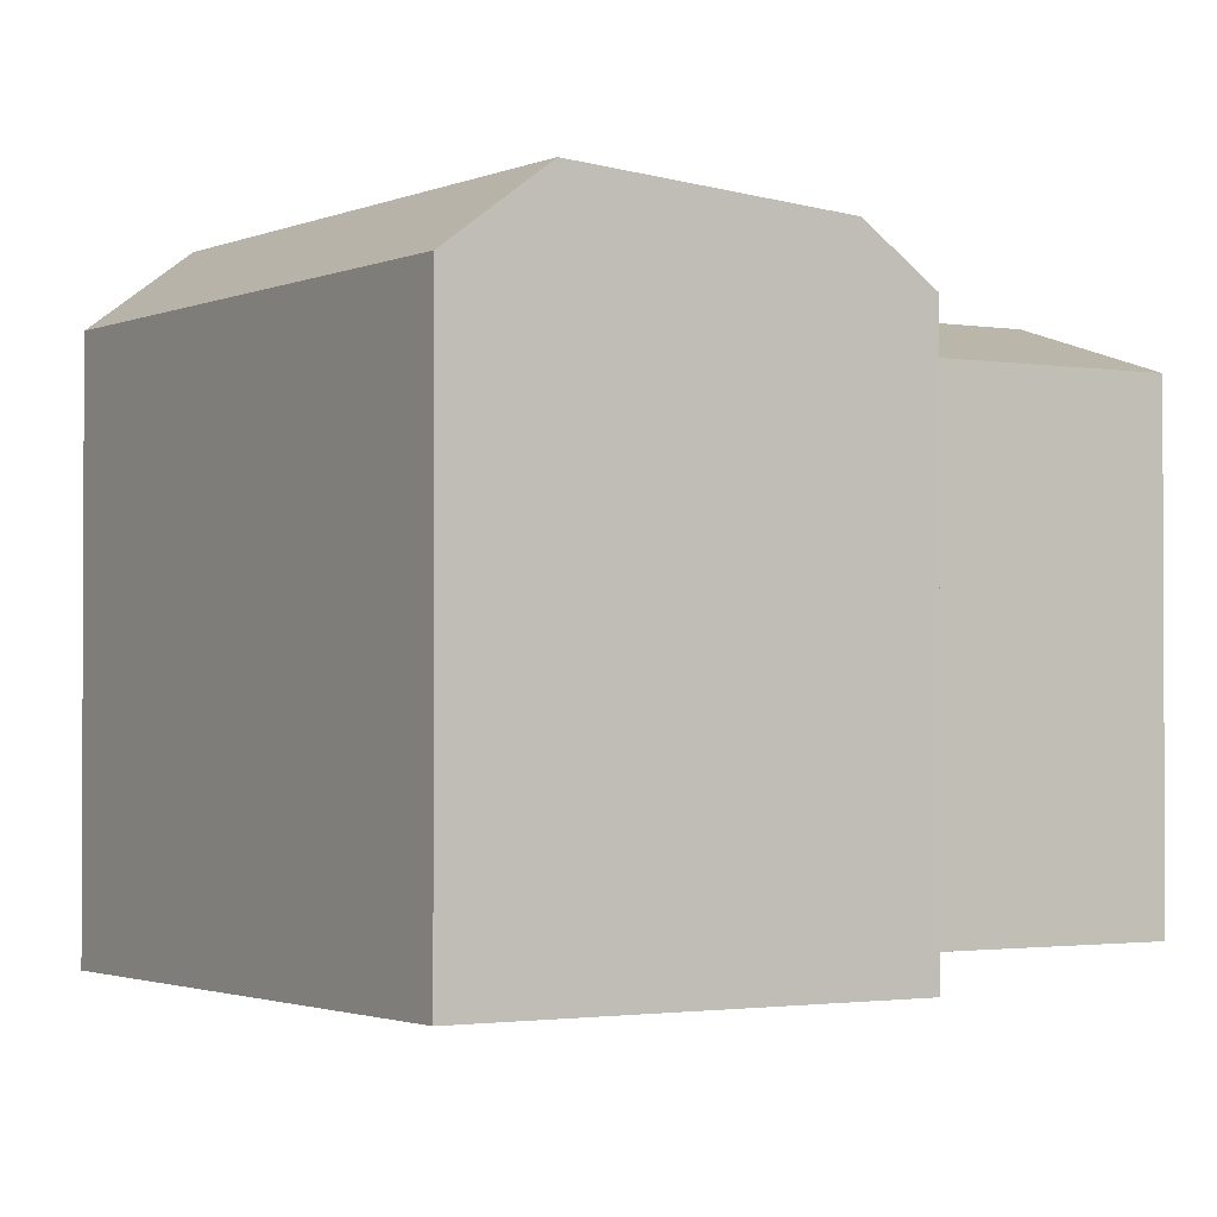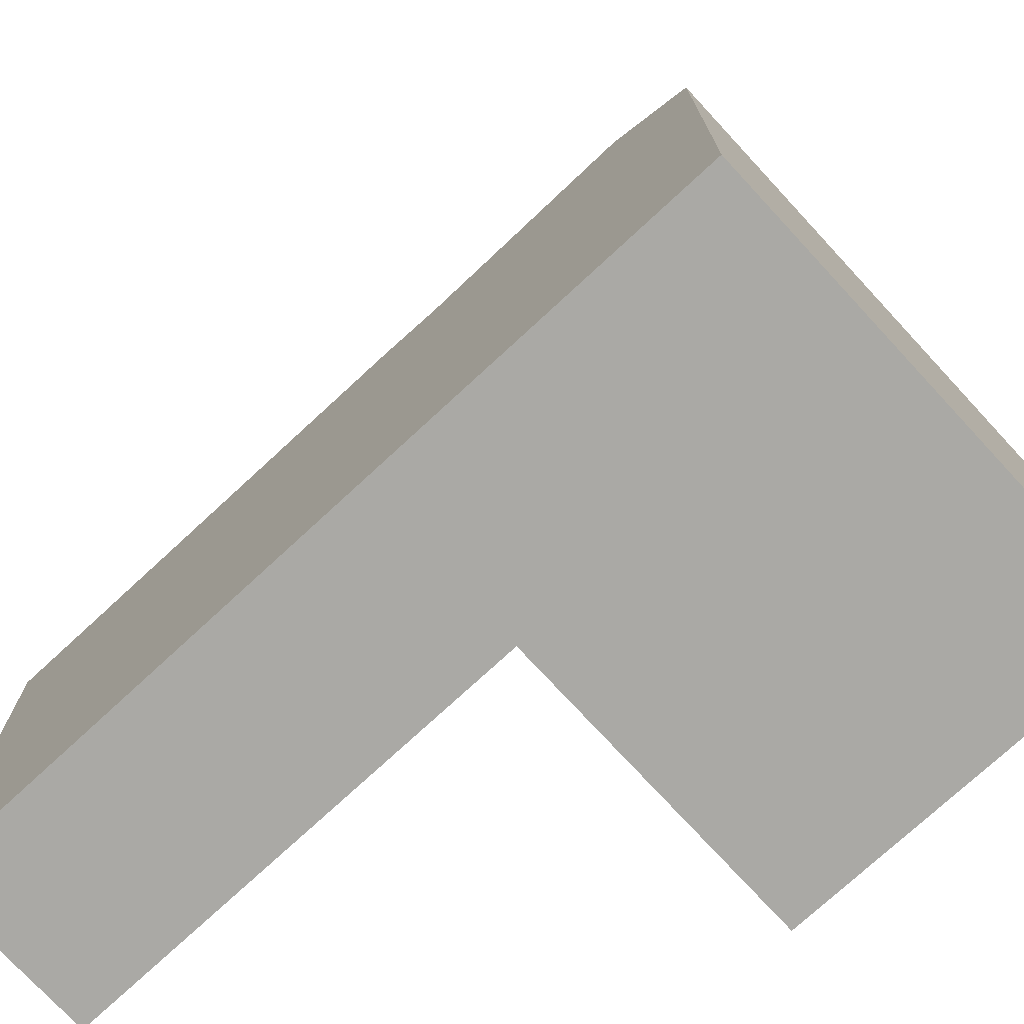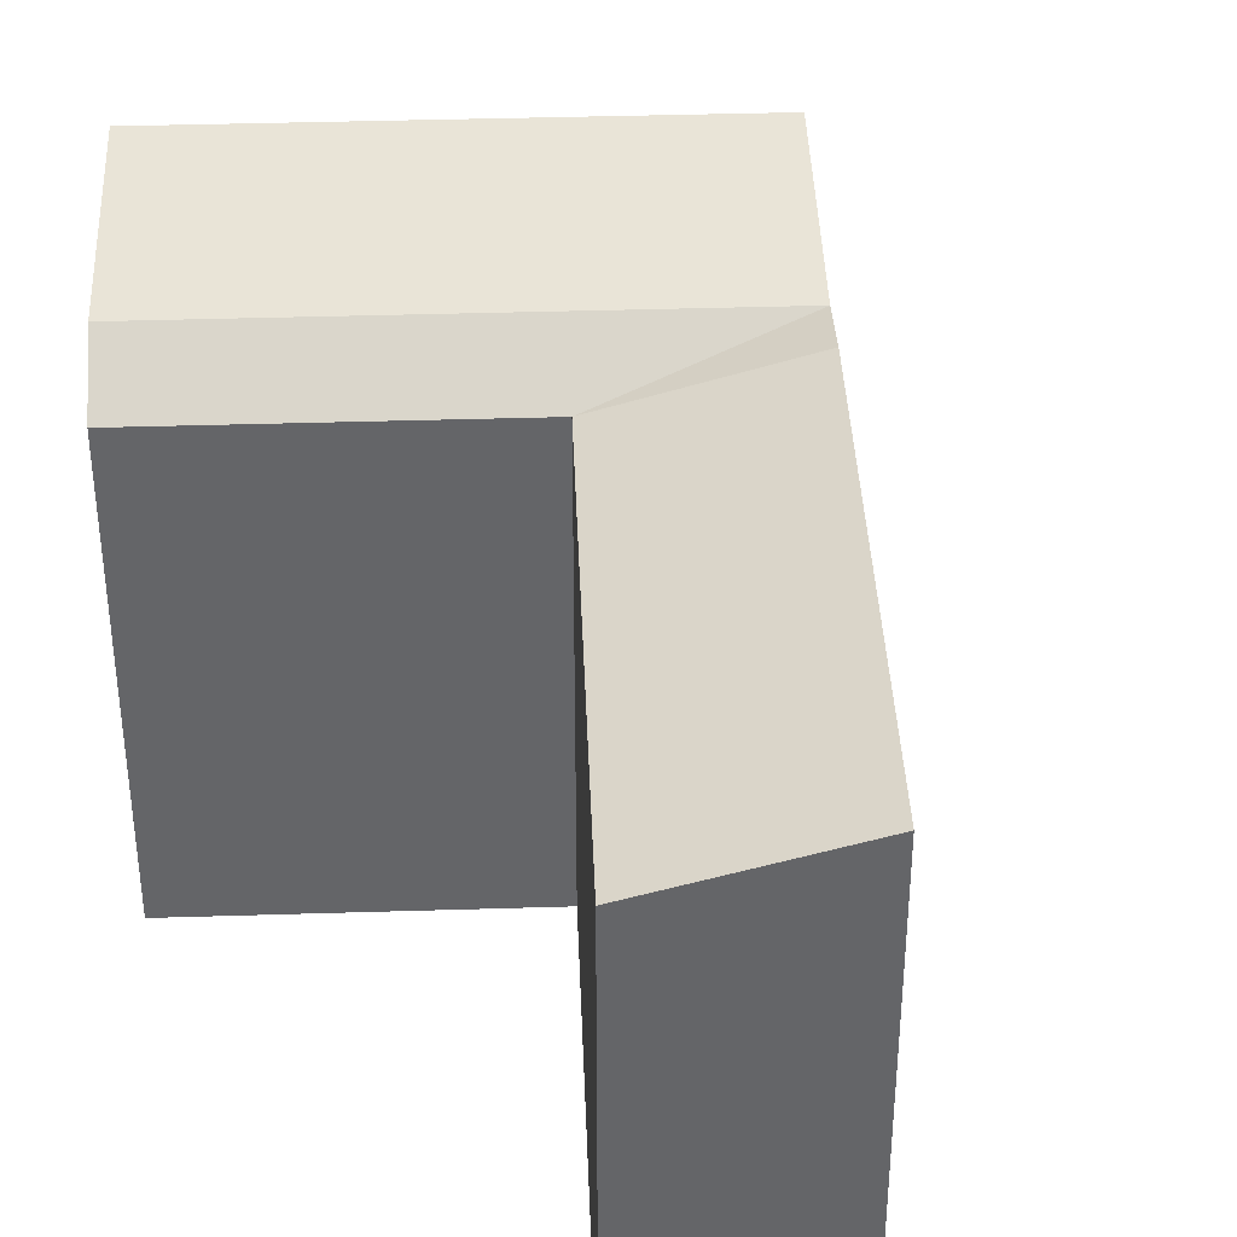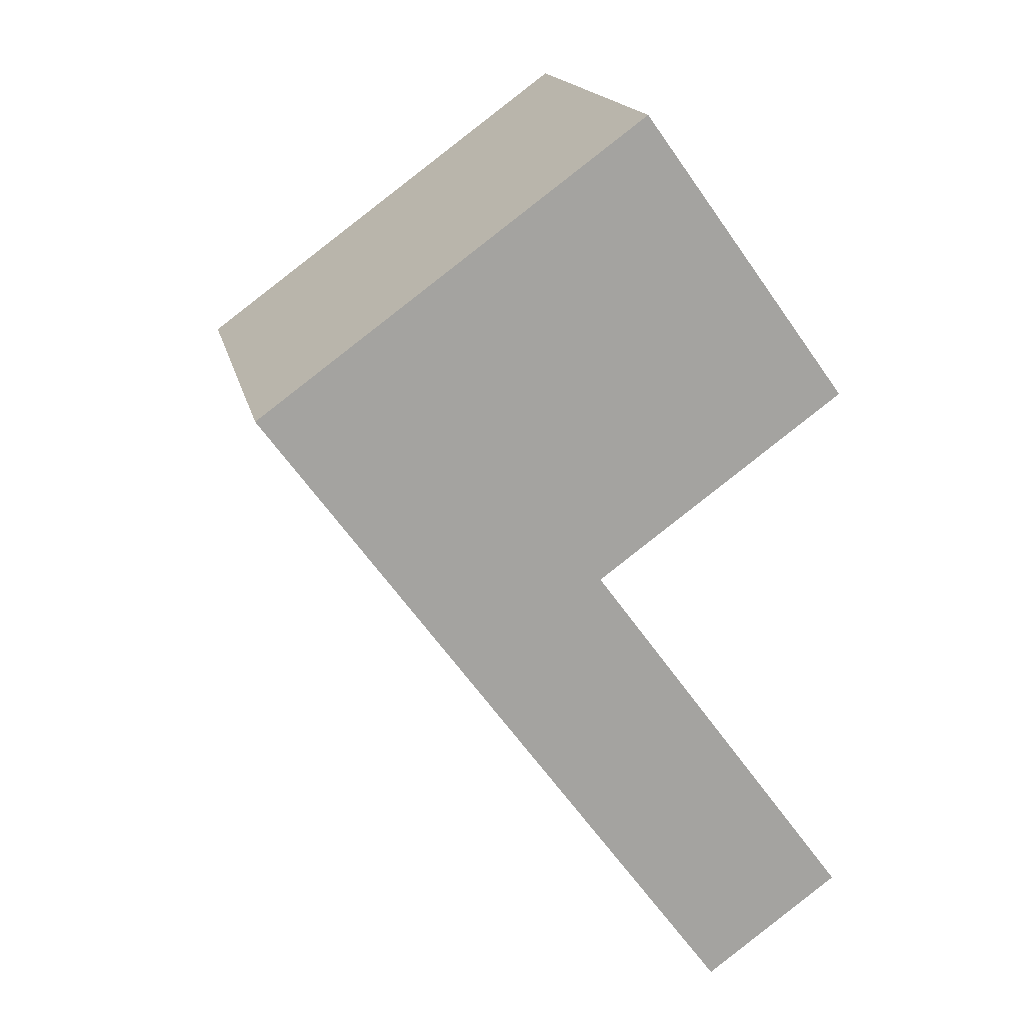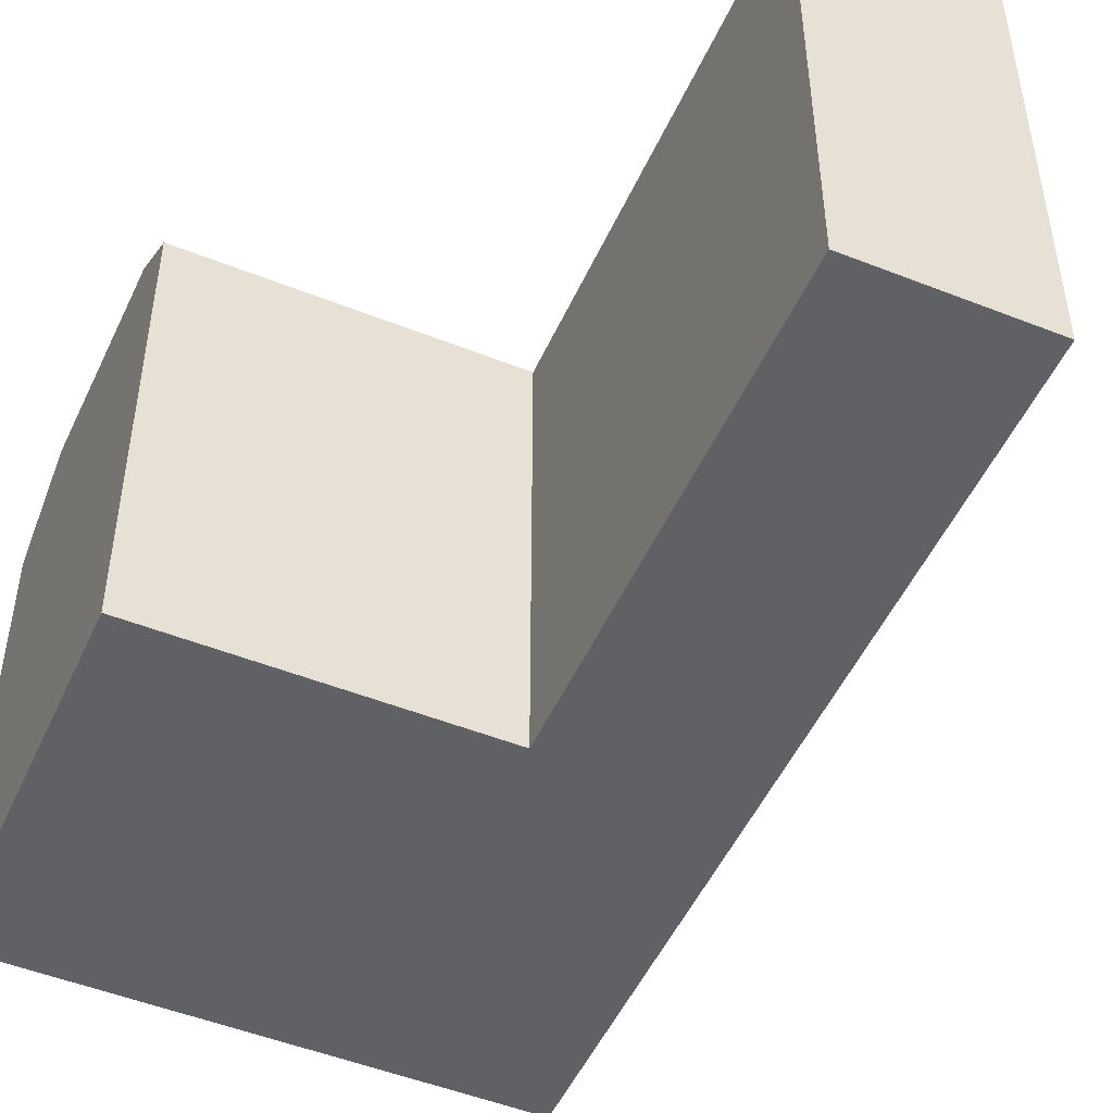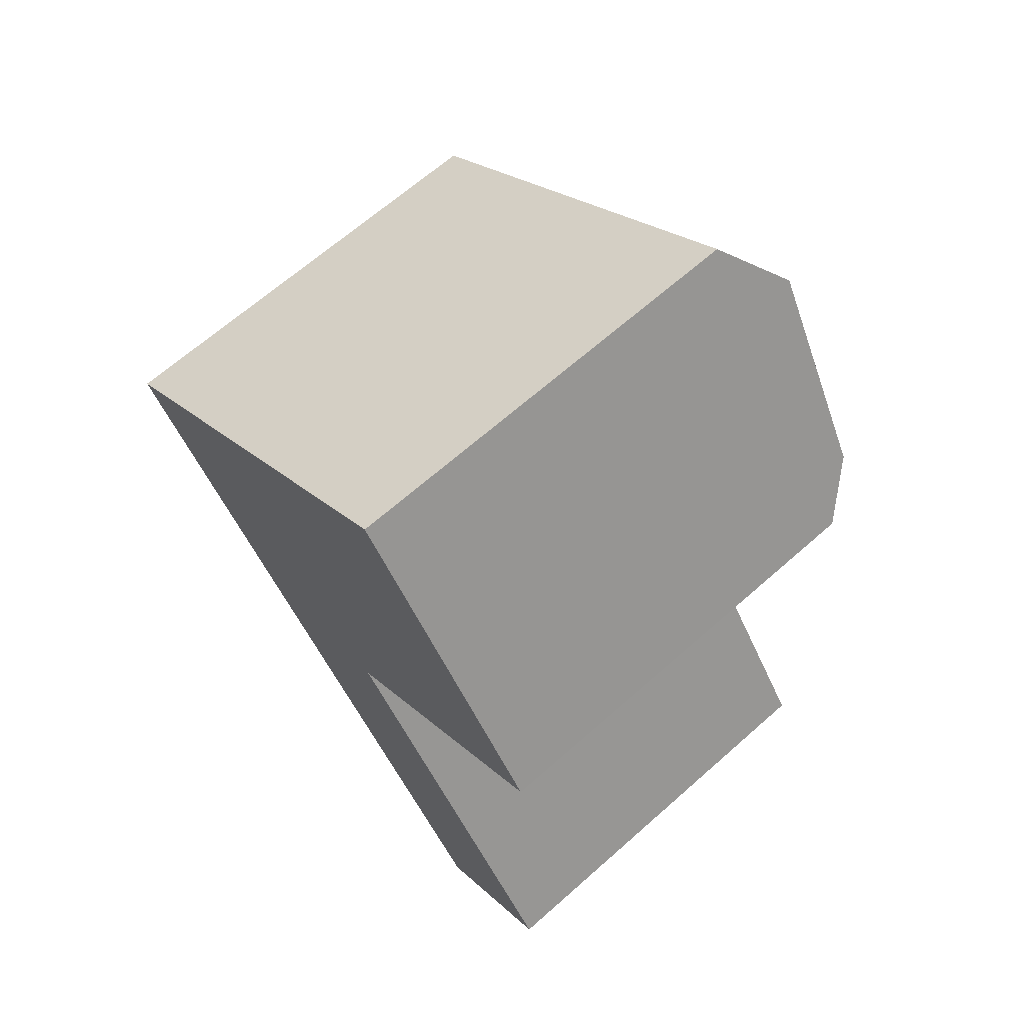
<metadata>
{"format":"obj","ext":"obj","renderer":"f3d","projection":"perspective","resolution":1024,"background":"white","views":[{"elev":-1.7,"azim":21.5,"up":"+Y"},{"elev":-75.3,"azim":-83.4,"up":"+Y"},{"elev":38.7,"azim":141.6,"up":"+Y"},{"elev":17.2,"azim":-12.4,"up":"+Z"},{"elev":-49.7,"azim":120.1,"up":"+Y"},{"elev":66.3,"azim":48.4,"up":"+Z"}]}
</metadata>
<code>
v  12.98 4.281e-16 -6.992
v  14.53 -6.5e-16 10.62
v  5.129 -2.294e-16 3.746
v  22.35 9.319e-18 -0.1522
v  23.05 1.271e-15 -20.75
v  7.855 6.575e-16 -10.74
v  17.93 1.501e-15 -24.52
v  0 0 0
v  5.129 16.14 3.745
v  0.0003447 16.14 -0.000512
v  7.855 17.99 -10.74
v  6.549 17.71 -8.953
v  1.784 18.36 -2.439
v  22.35 16.14 -0.1527
v  12.98 16.14 -6.993
v  14.53 16.14 10.61
v  21.05 17.71 1.637
v  16.31 18.36 8.17
v  17.93 17.99 -24.52
v  23.05 16.14 -20.75
v  11.68 17.71 -5.207
v  6.913 18.36 1.307
g defaultobject
f 1 2 3
f 2 1 4
f 5 6 7
f 6 5 1
f 6 3 8
f 3 6 1
f 9 8 3
f 8 9 10
f 10 6 8
f 6 10 11
f 11 10 12
f 12 10 13
f 1 14 4
f 14 1 15
f 14 2 4
f 2 14 16
f 16 14 17
f 16 17 18
f 16 3 2
f 3 16 9
f 11 7 6
f 7 11 19
f 7 20 5
f 20 7 19
f 5 15 1
f 15 5 20
f 11 12 15
f 12 21 15
f 12 22 21
f 22 12 13
f 13 9 22
f 9 13 10
f 14 21 17
f 21 14 15
f 17 22 18
f 22 17 21
f 18 9 16
f 9 18 22
f 15 19 11
f 19 15 20

</code>
